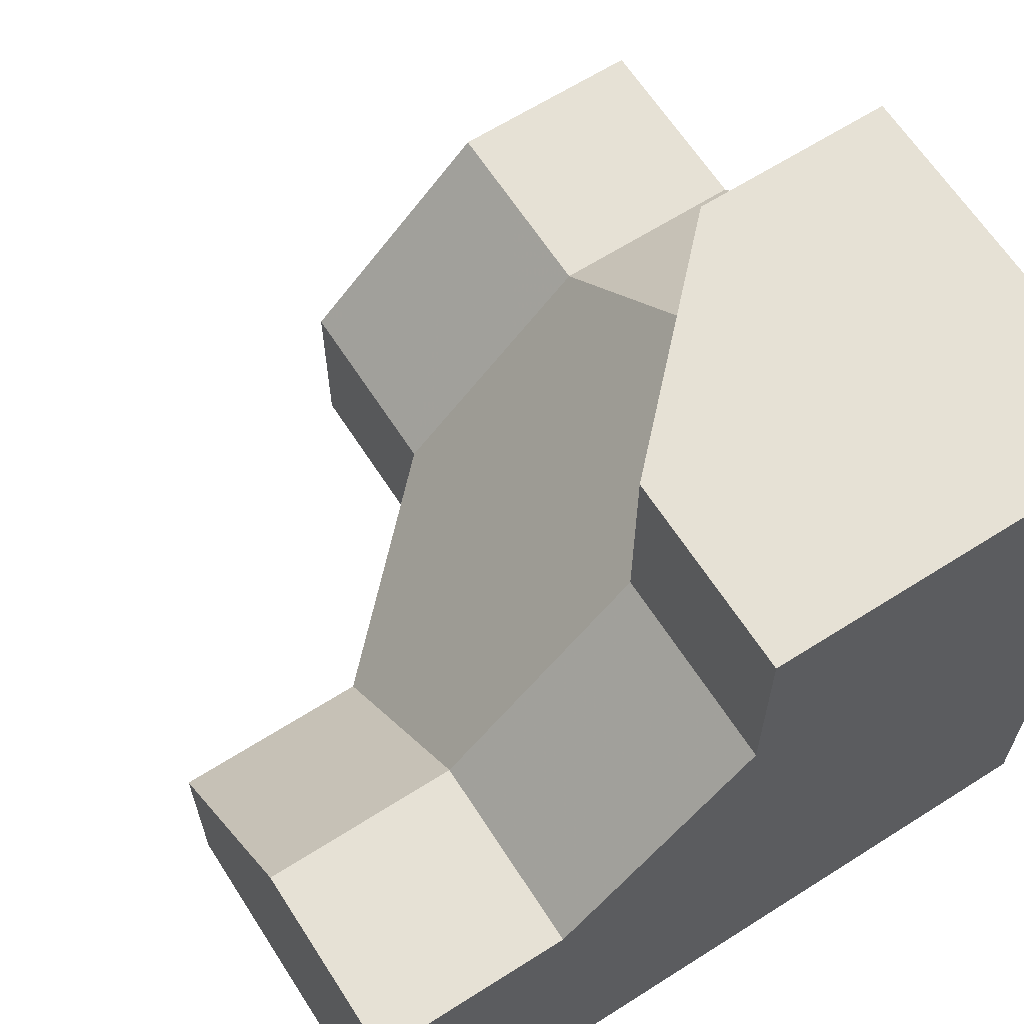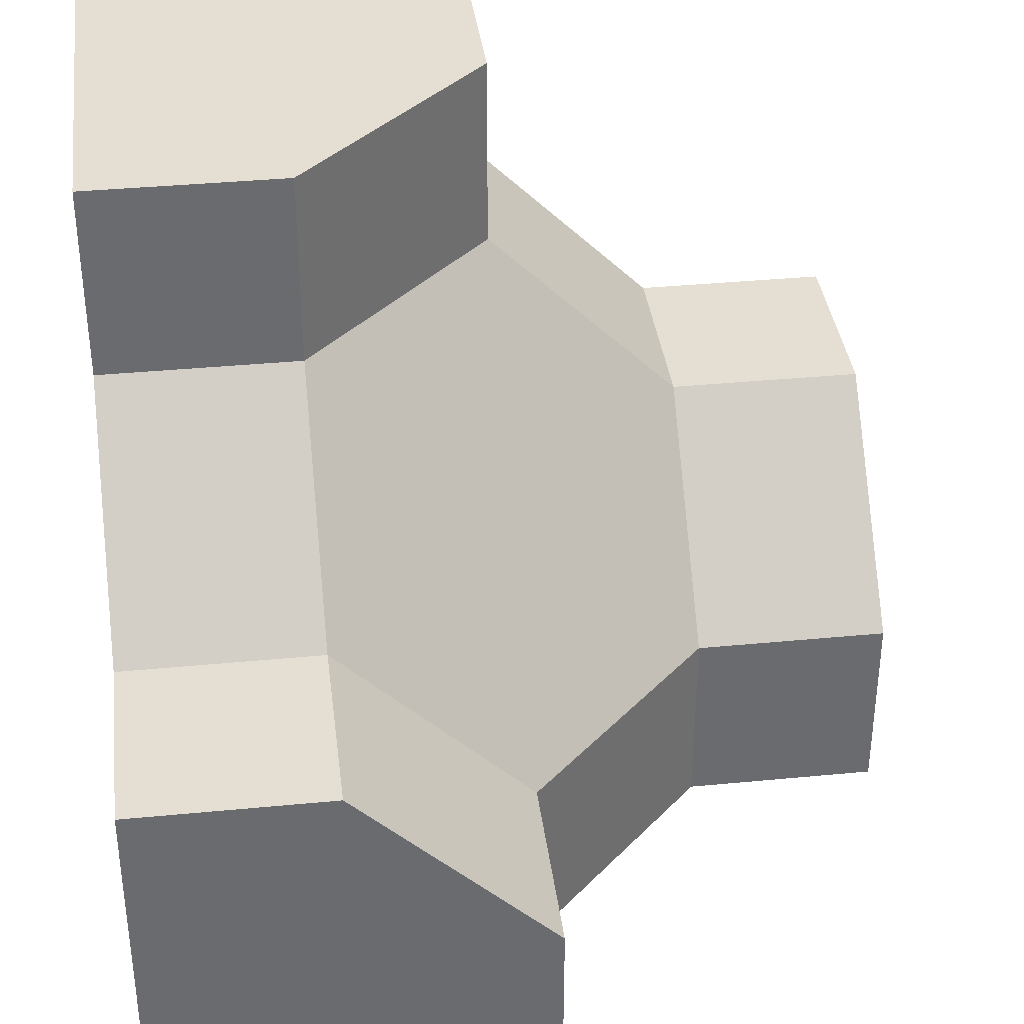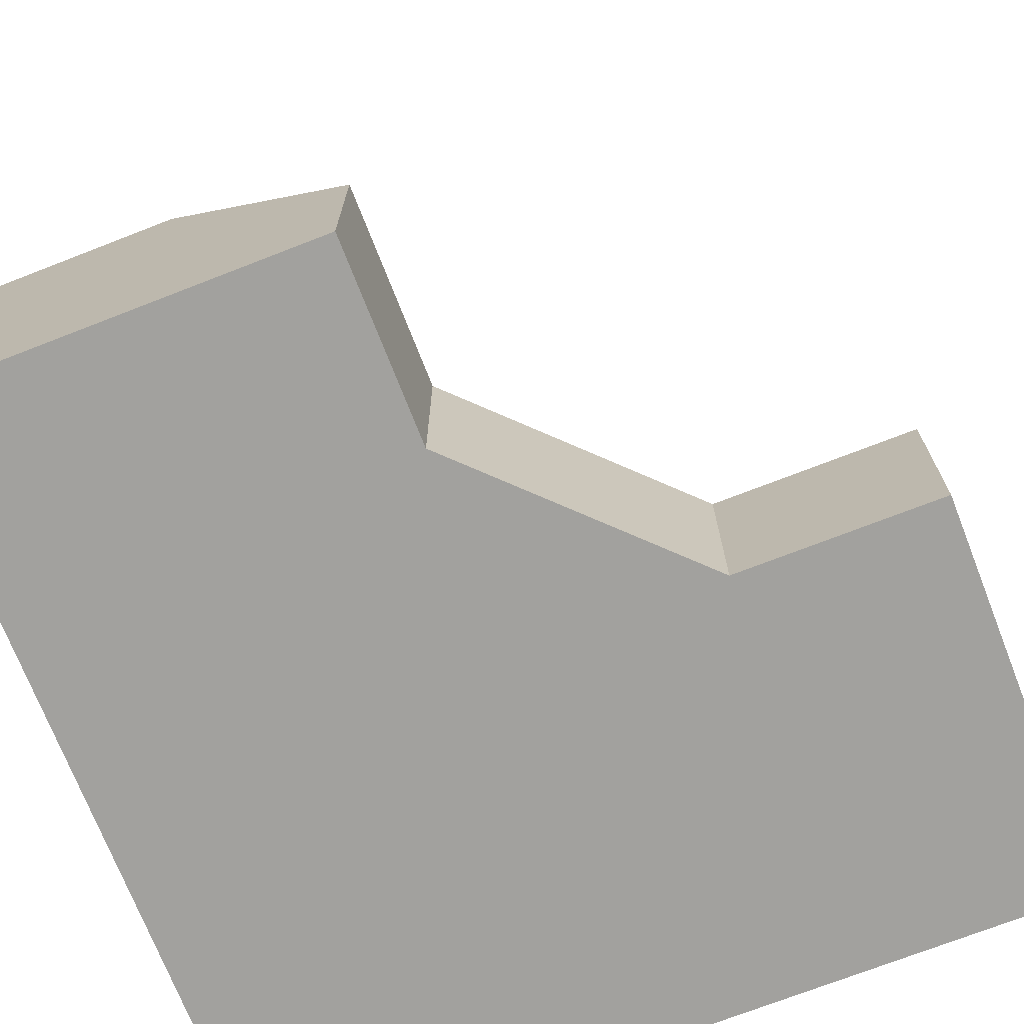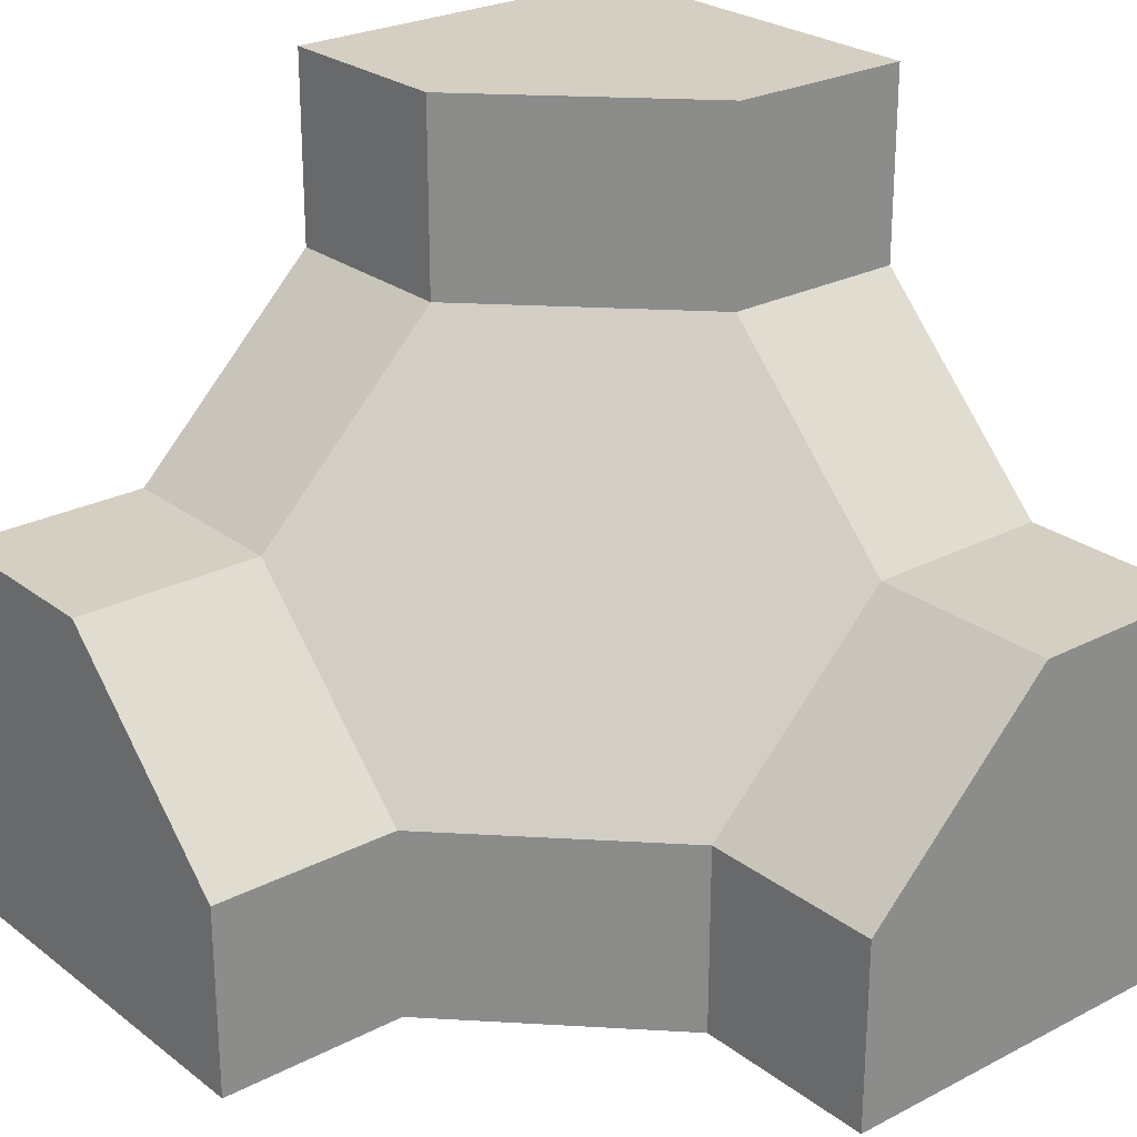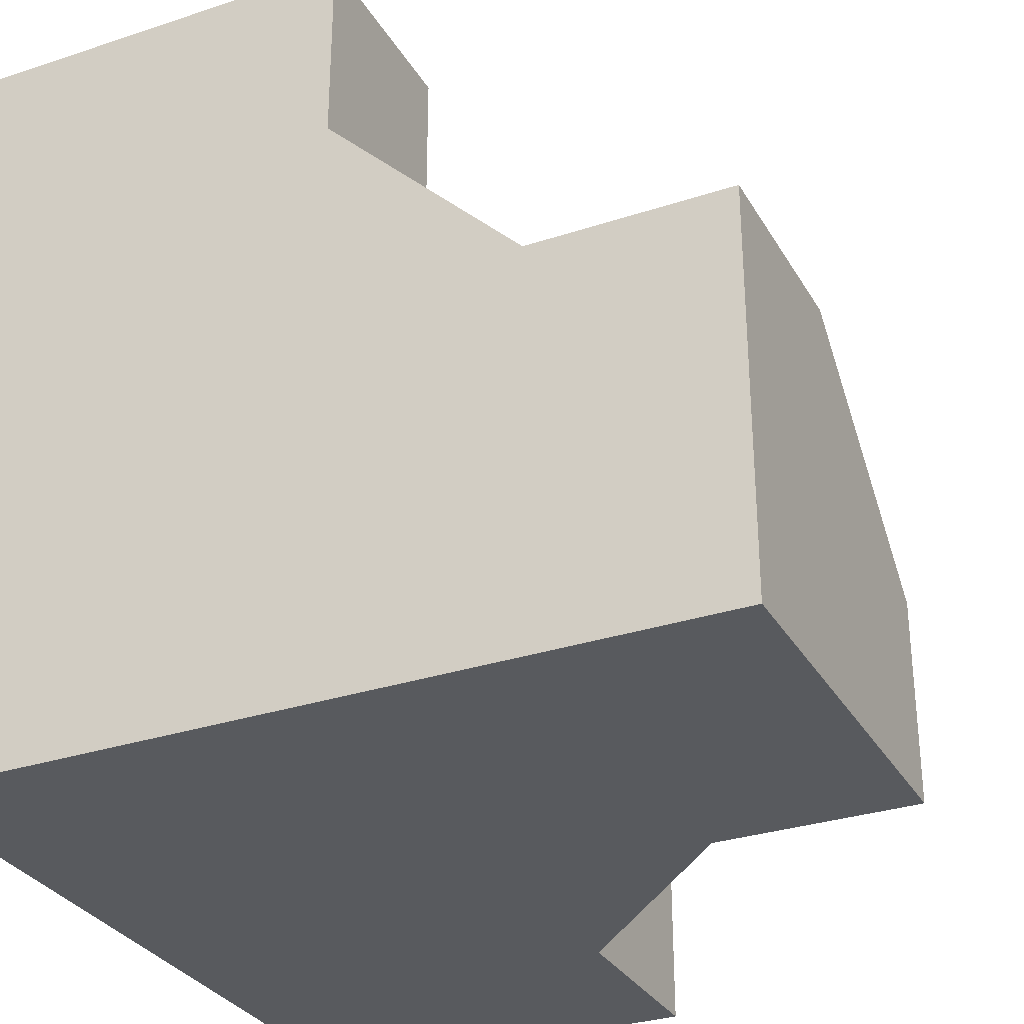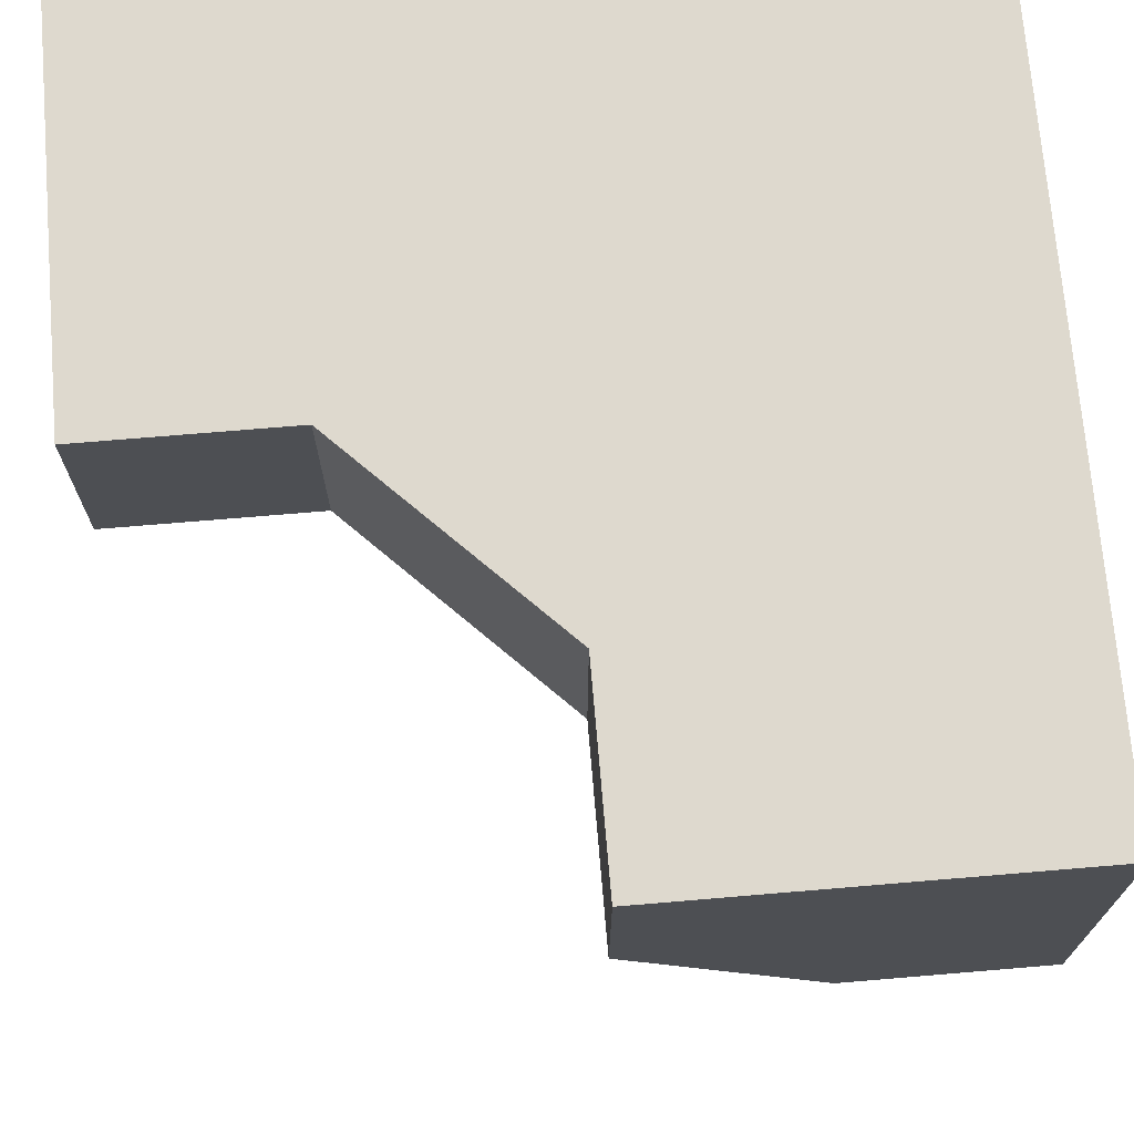
<metadata>
{"format":"obj","ext":"obj","renderer":"f3d","projection":"perspective","resolution":1024,"background":"white","views":[{"elev":64.1,"azim":-32.7,"up":"+Y"},{"elev":37.1,"azim":172.9,"up":"+Y"},{"elev":-72.0,"azim":-158.7,"up":"+Y"},{"elev":25.5,"azim":-129.7,"up":"+Y"},{"elev":-30.9,"azim":115.4,"up":"+Y"},{"elev":71.5,"azim":-94.8,"up":"+Z"}]}
</metadata>
<code>
g
v -0.25 0 0.25
v -0.25 -0.25 0
v 0 -0.25 -0.25
v 0.25 0 -0.25
v 0.25 0.25 0
v 0 0.25 0.25
v 0.5 0.25 0
v 0.5 0.5 0
v 0.25 0.5 0
v 0 0.5 0.25
v 0.5 0 -0.25
v 0 0.25 0.5
v 0 0.5 0.5
v -0.25 0 0.5
v -0.25 -0.5 0
v -0.5 -0.25 0
v -0.5 -0.5 0
v 0 -0.5 -0.25
v -0.5 0 0.25
v -0.5 0 0.5
v 0.25 0 -0.5
v 0.5 0 -0.5
v 0 -0.25 -0.5
v 0 -0.5 -0.5
v 0.5 0.5 0.5
v 0.5 -0.5 0.5
v -0.5 -0.5 0.5
v 0.5 -0.5 -0.5
g tile_178
f 1 3 2
f 5 1 6
f 5 8 7
f 9 6 10
f 5 11 4
f 12 10 6
f 14 6 1
f 15 16 2
f 18 2 3
f 16 1 2
f 19 14 1
f 11 21 4
f 21 3 4
f 23 18 3
f 26 20 27
f 28 21 22
f 22 26 28
f 16 20 19
f 15 27 17
f 25 10 13
f 9 10 8
f 8 10 25
f 28 26 18
f 28 18 24
f 18 26 15
f 15 26 27
f 27 20 17
f 17 20 16
f 8 25 7
f 7 25 11
f 11 25 26
f 11 26 22
f 23 21 24
f 24 21 28
f 25 13 26
f 26 13 12
f 26 12 14
f 26 14 20
f 18 23 24
f 3 21 23
f 21 11 22
f 14 19 20
f 1 16 19
f 2 18 15
f 16 15 17
f 6 14 12
f 10 12 13
f 11 5 7
f 6 9 5
f 8 5 9
f 1 5 4
f 3 1 4

</code>
